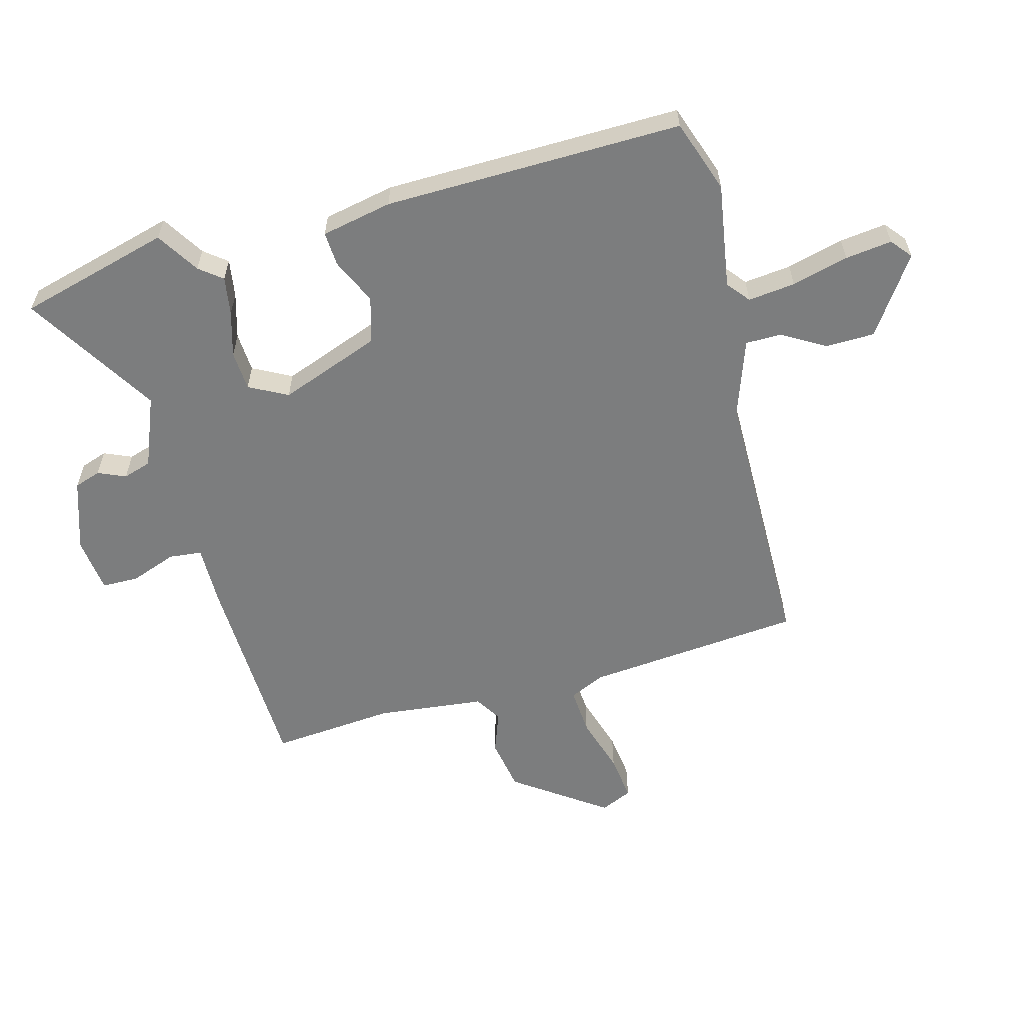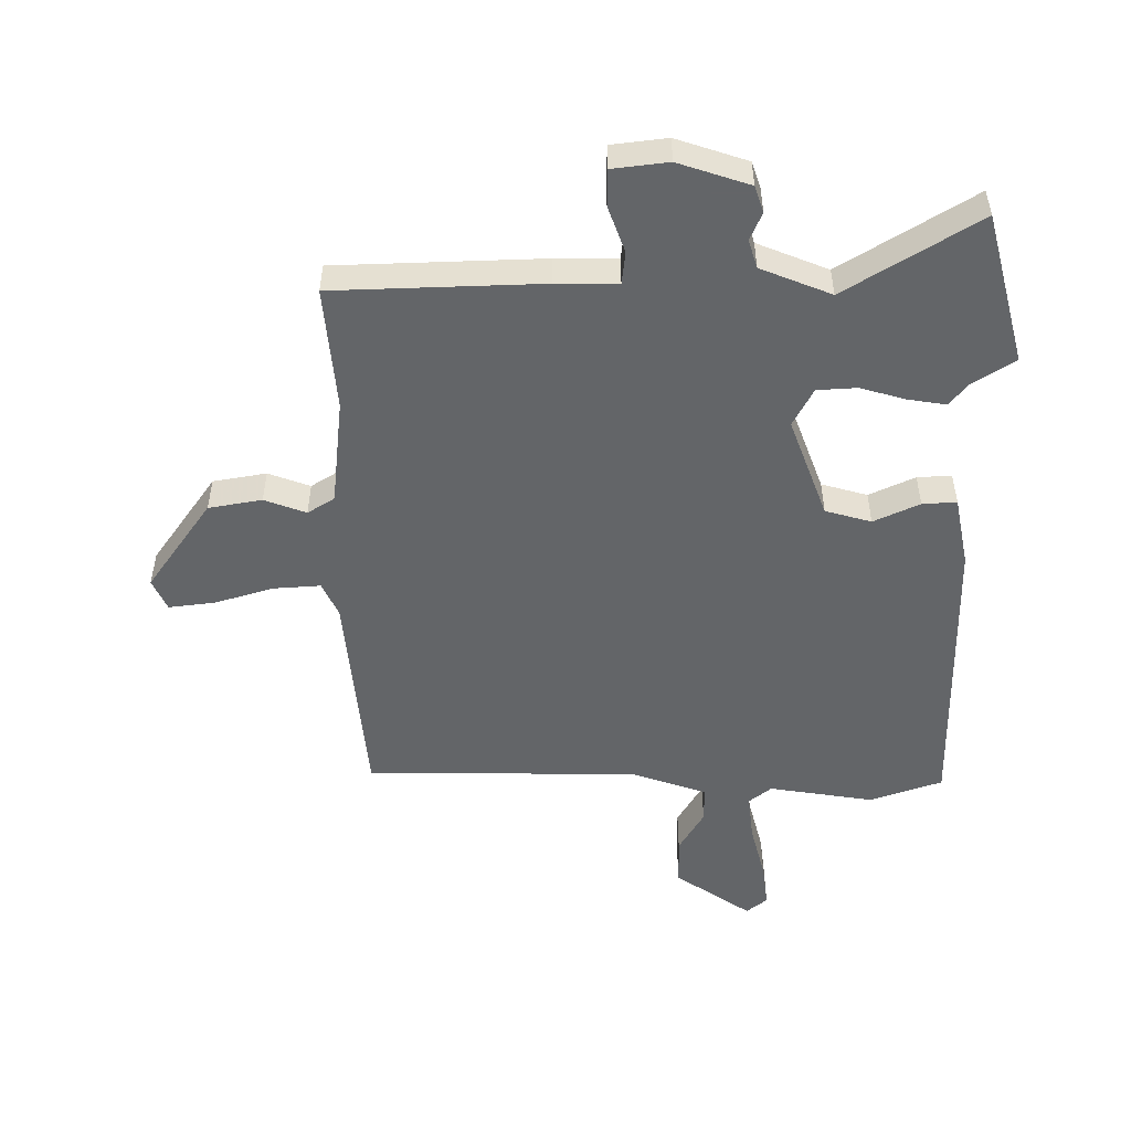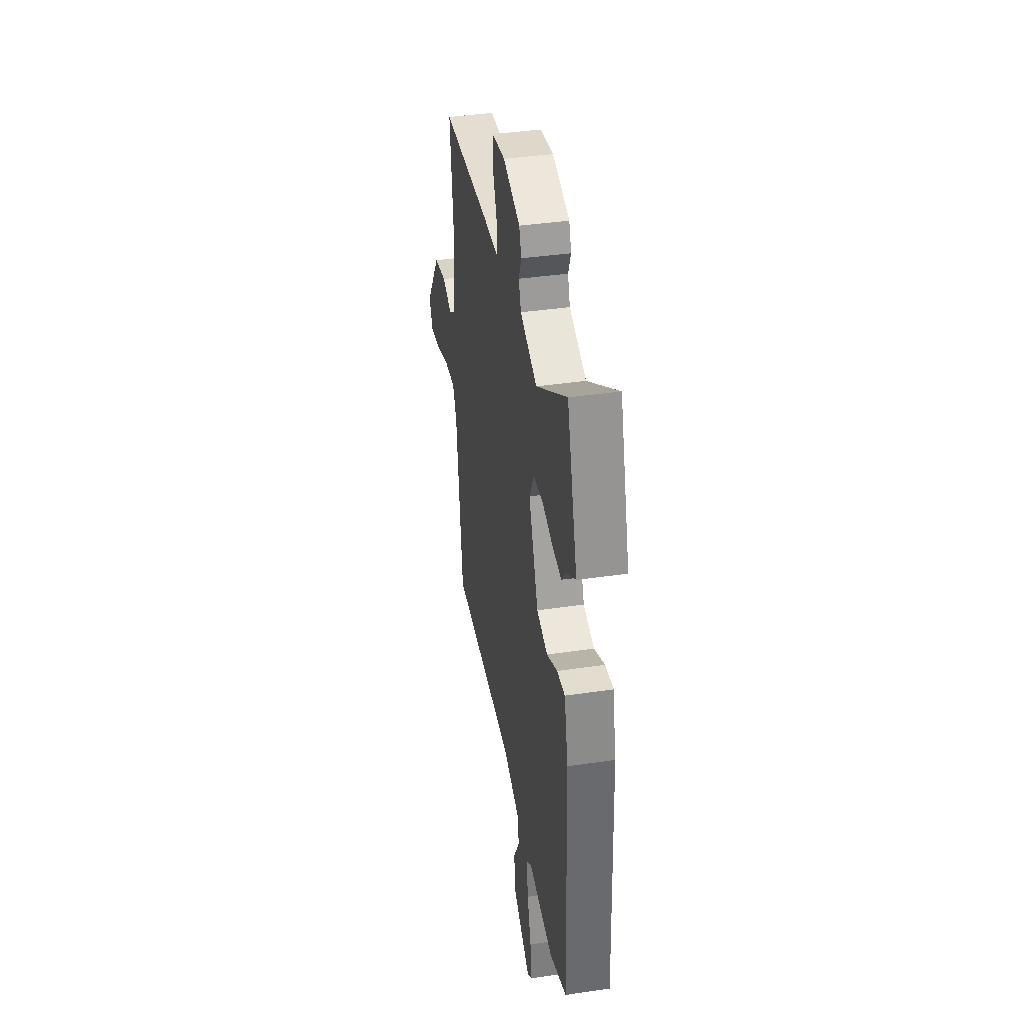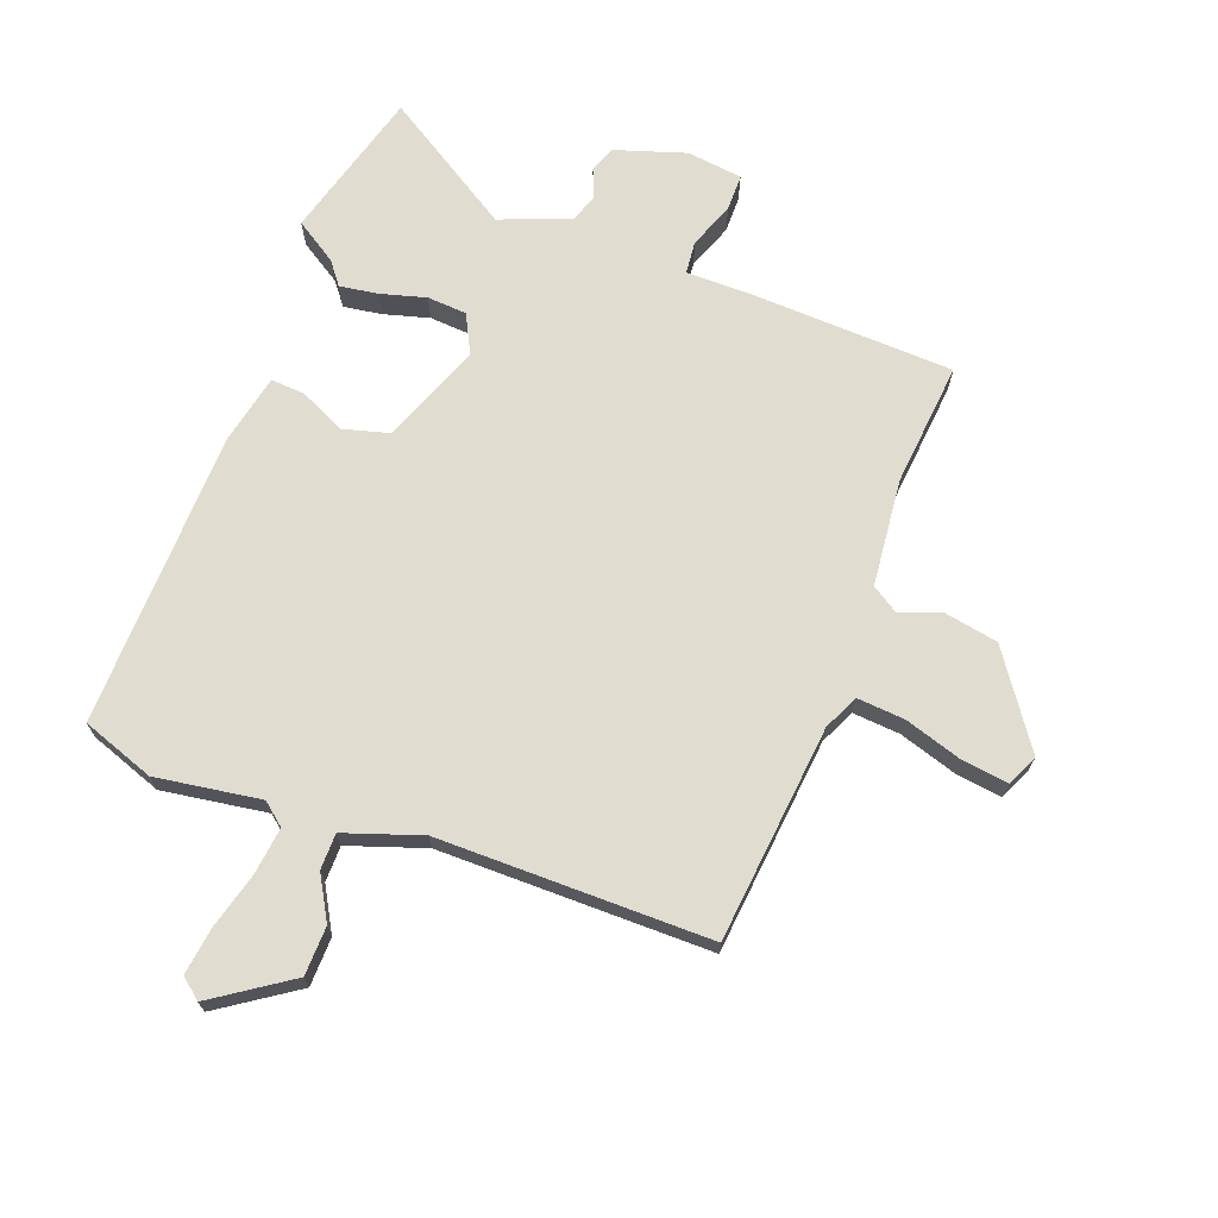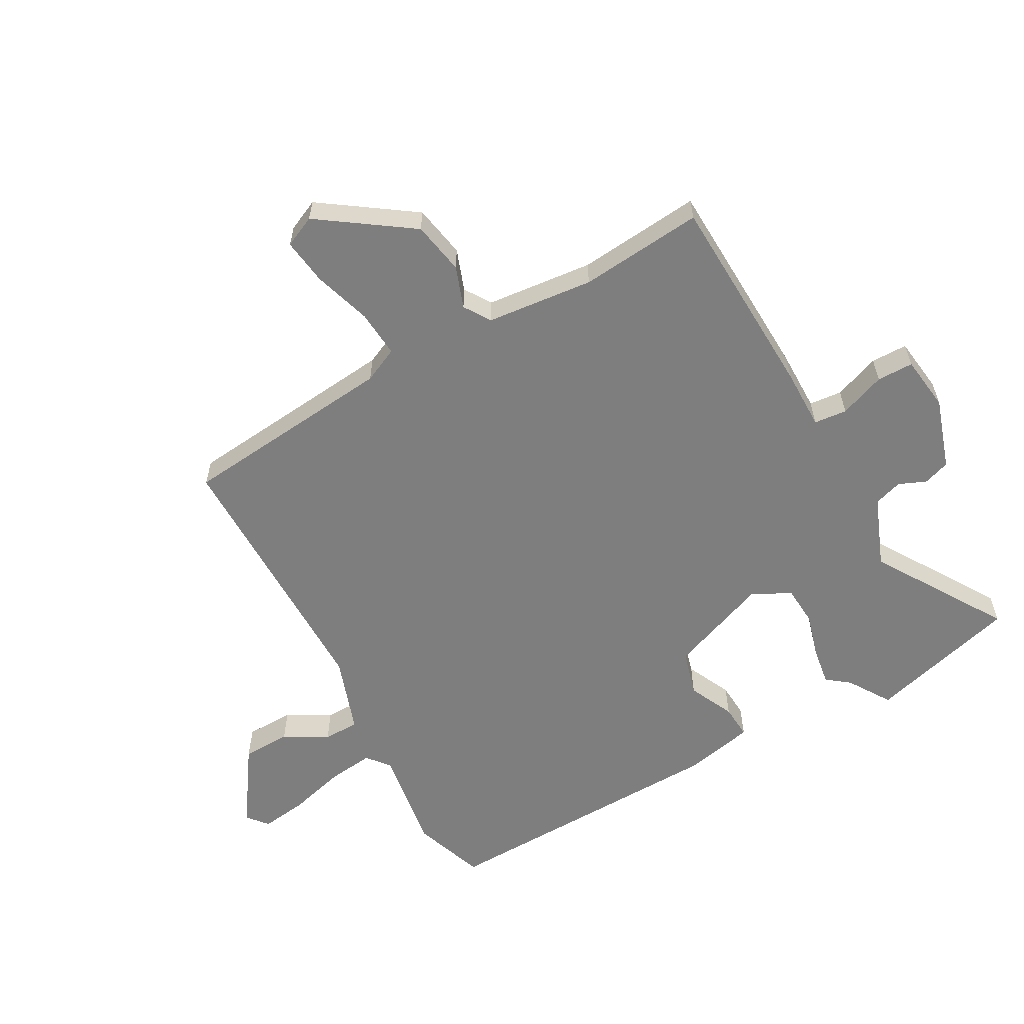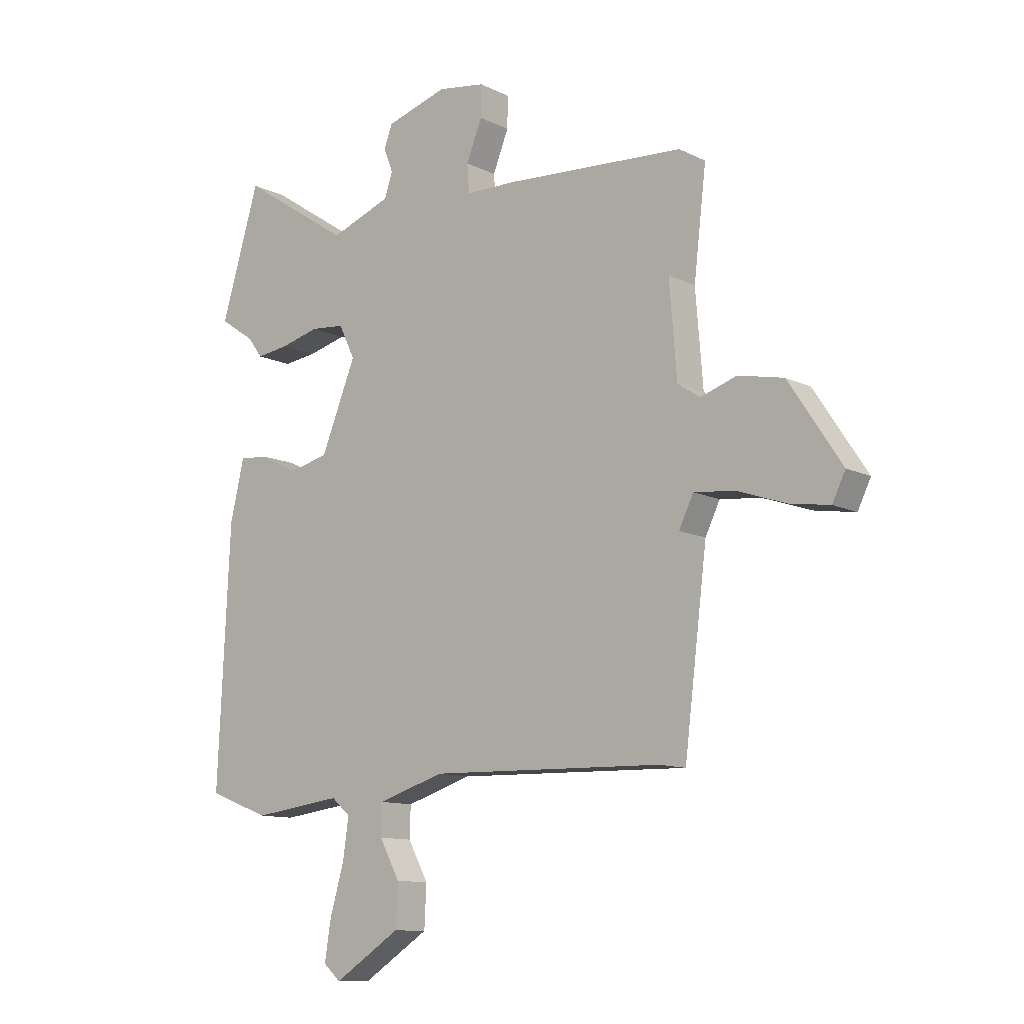
<metadata>
{"format":"obj","ext":"obj","renderer":"f3d","projection":"perspective","resolution":1024,"background":"white","views":[{"elev":-59.0,"azim":103.3,"up":"+Y"},{"elev":-51.4,"azim":-1.6,"up":"+Y"},{"elev":40.1,"azim":79.7,"up":"+Z"},{"elev":69.6,"azim":-160.8,"up":"+Y"},{"elev":-59.5,"azim":-62.3,"up":"+Y"},{"elev":-11.2,"azim":-139.9,"up":"+Z"}]}
</metadata>
<code>
v -0.449 0.07 -0.495
v -0.493 0.07 -0.14
v -0.521 0.07 -0.083
v -0.599 0.07 -0.091
v -0.693 0.07 -0.123
v -0.769 0.07 -0.135
v -0.794 0.07 -0.084
v -0.693 0.07 0.069
v -0.606 0.07 0.087
v -0.537 0.07 0.064
v -0.494 0.07 0.093
v -0.48 0.07 0.27
v -0.504 0.07 0.473
v -0.164 0.07 0.495
v -0.063 0.07 0.497
v -0.059 0.07 0.551
v -0.089 0.07 0.626
v -0.09 0.07 0.686
v 0.001 0.07 0.7
v 0.119 0.07 0.665
v 0.135 0.07 0.622
v 0.117 0.07 0.576
v 0.133 0.07 0.53
v 0.25 0.07 0.487
v 0.462 0.07 0.627
v 0.536 0.07 0.381
v 0.468 0.07 0.335
v 0.44 0.07 0.297
v 0.377 0.07 0.305
v 0.302 0.07 0.324
v 0.237 0.07 0.318
v 0.206 0.07 0.254
v 0.273 0.07 0.09
v 0.349 0.07 0.071
v 0.423 0.07 0.108
v 0.479 0.07 0.113
v 0.506 0.07 -0.002
v 0.529 0.07 -0.489
v 0.411 0.07 -0.534
v 0.238 0.07 -0.512
v 0.202 0.07 -0.543
v 0.213 0.07 -0.62
v 0.24 0.07 -0.712
v 0.252 0.07 -0.788
v 0.219 0.07 -0.817
v 0.091 0.07 -0.735
v 0.087 0.07 -0.655
v 0.126 0.07 -0.583
v 0.124 0.07 -0.524
v -0.003 0.07 -0.484
v -0.449 0 -0.495
v -0.493 0 -0.14
v -0.521 0 -0.083
v -0.599 0 -0.091
v -0.693 0 -0.123
v -0.769 0 -0.135
v -0.794 0 -0.084
v -0.693 0 0.069
v -0.606 0 0.087
v -0.537 0 0.064
v -0.494 0 0.093
v -0.48 0 0.27
v -0.504 0 0.473
v -0.164 0 0.495
v -0.063 0 0.497
v -0.059 0 0.551
v -0.089 0 0.626
v -0.09 0 0.686
v 0.001 0 0.7
v 0.119 0 0.665
v 0.135 0 0.622
v 0.117 0 0.576
v 0.133 0 0.53
v 0.25 0 0.487
v 0.462 0 0.627
v 0.536 0 0.381
v 0.468 0 0.335
v 0.44 0 0.297
v 0.377 0 0.305
v 0.302 0 0.324
v 0.237 0 0.318
v 0.206 0 0.254
v 0.273 0 0.09
v 0.349 0 0.071
v 0.423 0 0.108
v 0.479 0 0.113
v 0.506 0 -0.002
v 0.529 0 -0.489
v 0.411 0 -0.534
v 0.238 0 -0.512
v 0.202 0 -0.543
v 0.213 0 -0.62
v 0.24 0 -0.712
v 0.252 0 -0.788
v 0.219 0 -0.817
v 0.091 0 -0.735
v 0.087 0 -0.655
v 0.126 0 -0.583
v 0.124 0 -0.524
v -0.003 0 -0.484
f 46 47 48
f 45 46 48
f 44 45 48
f 43 44 48
f 42 43 48
f 41 42 48 49
f 40 41 49 50
f 38 39 40
f 37 38 40
f 36 37 40
f 35 36 40
f 34 35 40
f 33 34 40 50
f 27 28 29 30
f 26 27 30
f 25 26 30
f 24 25 30
f 23 24 30 31
f 20 21 22
f 19 20 22
f 18 19 22
f 17 18 22
f 16 17 22
f 15 16 22 23
f 12 13 14 15
f 23 31 32
f 15 23 32
f 12 15 32
f 11 12 32
f 8 9 10
f 7 8 10
f 6 7 10
f 5 6 10
f 4 5 10
f 11 32 33
f 10 11 33
f 4 10 33
f 3 4 33
f 2 3 33 50
f 1 2 50
f 98 97 96
f 98 96 95
f 98 95 94
f 98 94 93
f 98 93 92
f 99 98 92 91
f 100 99 91 90
f 90 89 88
f 90 88 87
f 90 87 86
f 90 86 85
f 90 85 84
f 100 90 84 83
f 80 79 78 77
f 80 77 76
f 80 76 75
f 80 75 74
f 81 80 74 73
f 72 71 70
f 72 70 69
f 72 69 68
f 72 68 67
f 72 67 66
f 73 72 66 65
f 65 64 63 62
f 82 81 73
f 82 73 65
f 82 65 62
f 82 62 61
f 60 59 58
f 60 58 57
f 60 57 56
f 60 56 55
f 60 55 54
f 83 82 61
f 83 61 60
f 83 60 54
f 83 54 53
f 100 83 53 52
f 100 52 51
f 1 51 52 2
f 2 52 53 3
f 3 53 54 4
f 4 54 55 5
f 5 55 56 6
f 6 56 57 7
f 7 57 58 8
f 8 58 59 9
f 9 59 60 10
f 10 60 61 11
f 11 61 62 12
f 12 62 63 13
f 13 63 64 14
f 14 64 65 15
f 15 65 66 16
f 16 66 67 17
f 17 67 68 18
f 18 68 69 19
f 19 69 70 20
f 20 70 71 21
f 21 71 72 22
f 22 72 73 23
f 23 73 74 24
f 24 74 75 25
f 25 75 76 26
f 26 76 77 27
f 27 77 78 28
f 28 78 79 29
f 29 79 80 30
f 30 80 81 31
f 31 81 82 32
f 32 82 83 33
f 33 83 84 34
f 34 84 85 35
f 35 85 86 36
f 36 86 87 37
f 37 87 88 38
f 38 88 89 39
f 39 89 90 40
f 40 90 91 41
f 41 91 92 42
f 42 92 93 43
f 43 93 94 44
f 44 94 95 45
f 45 95 96 46
f 46 96 97 47
f 47 97 98 48
f 48 98 99 49
f 49 99 100 50
f 50 100 51 1

</code>
